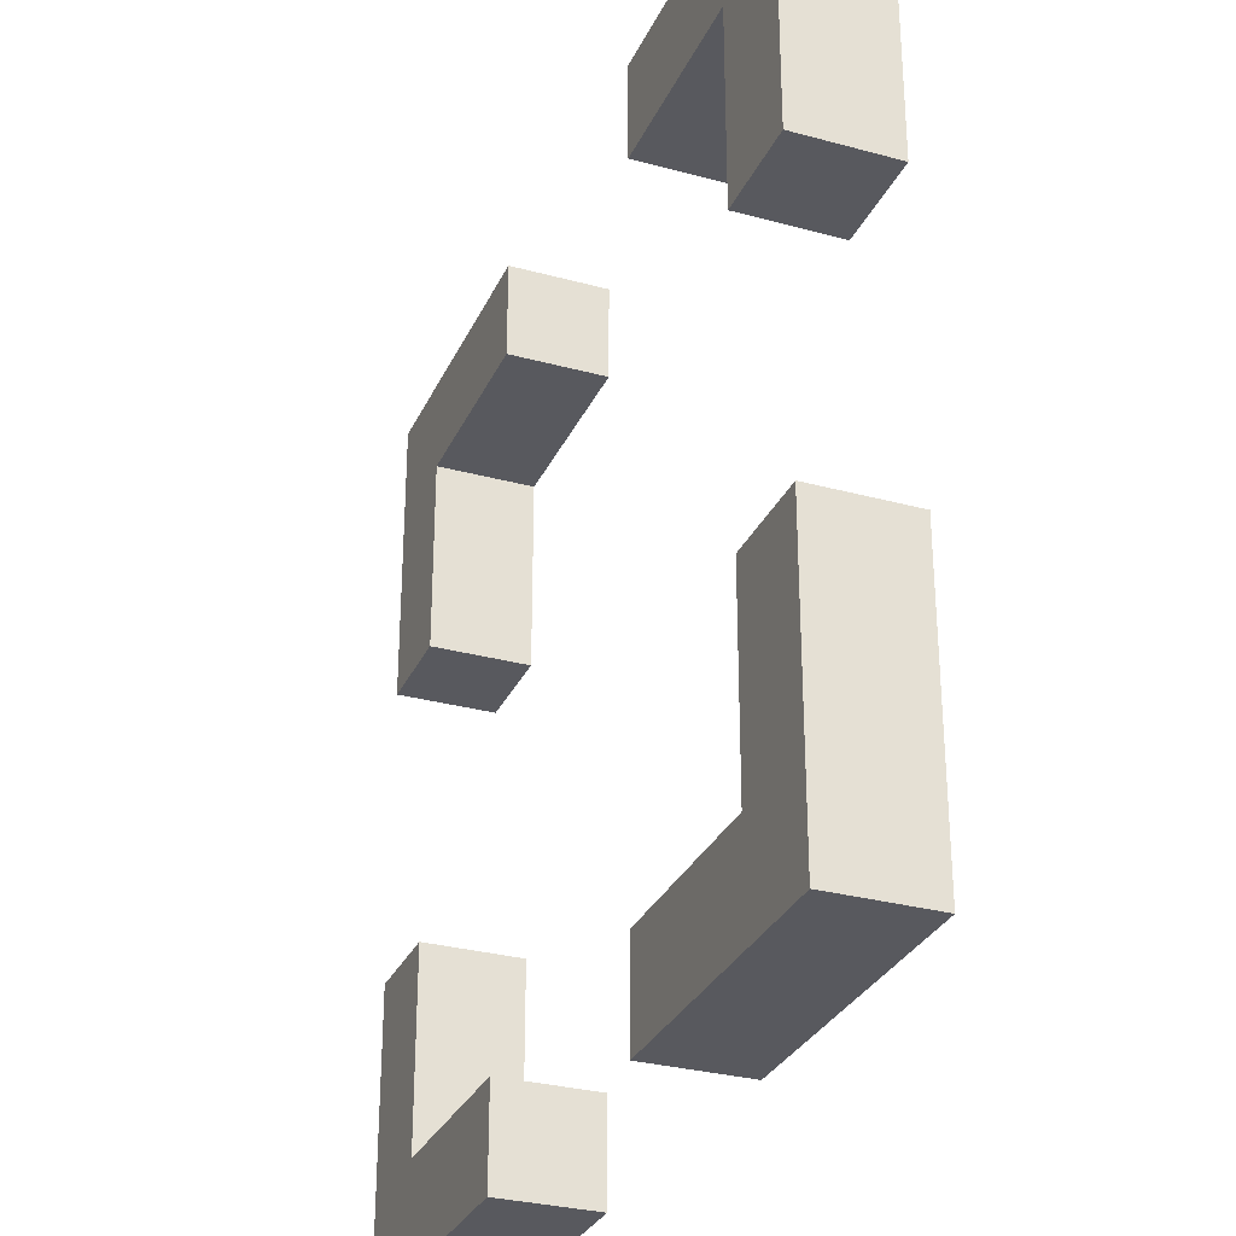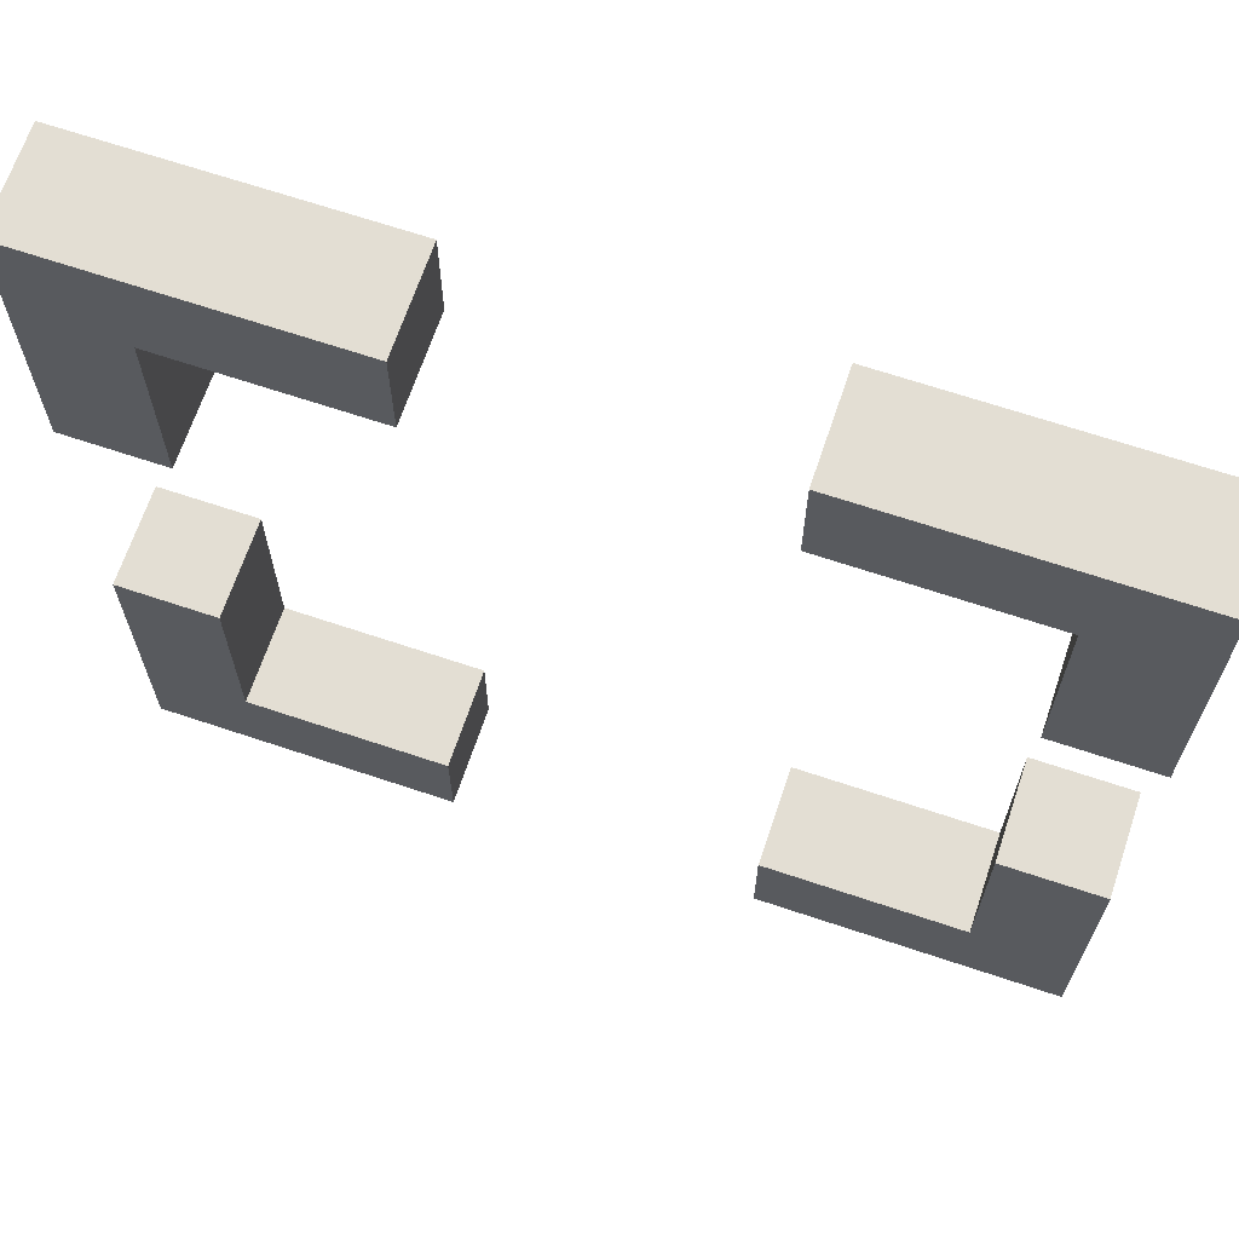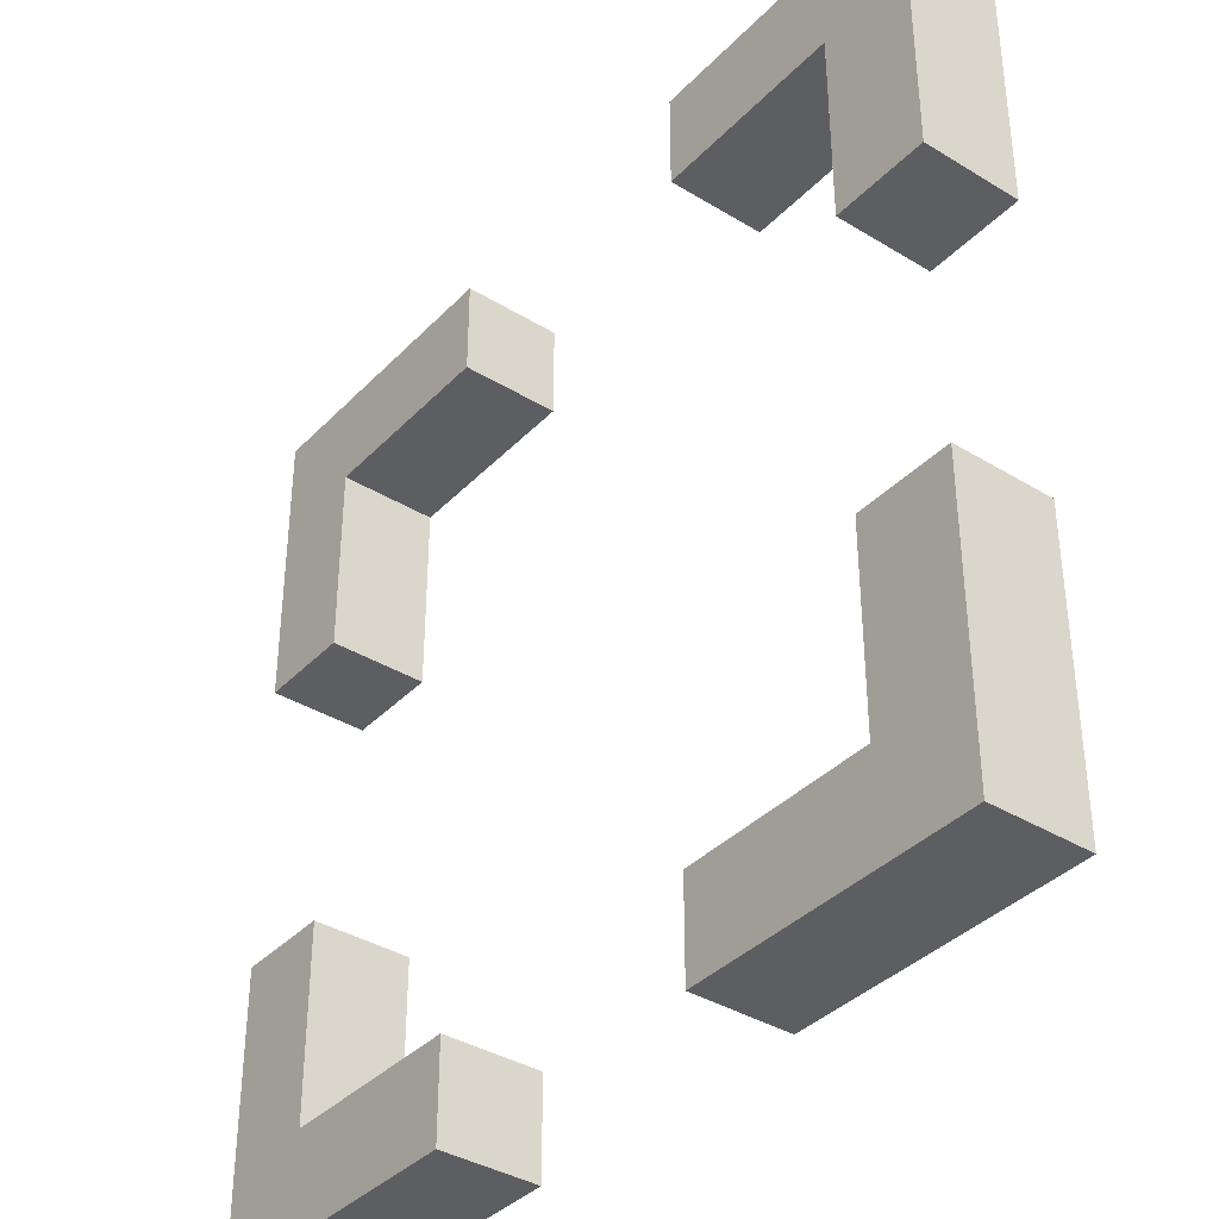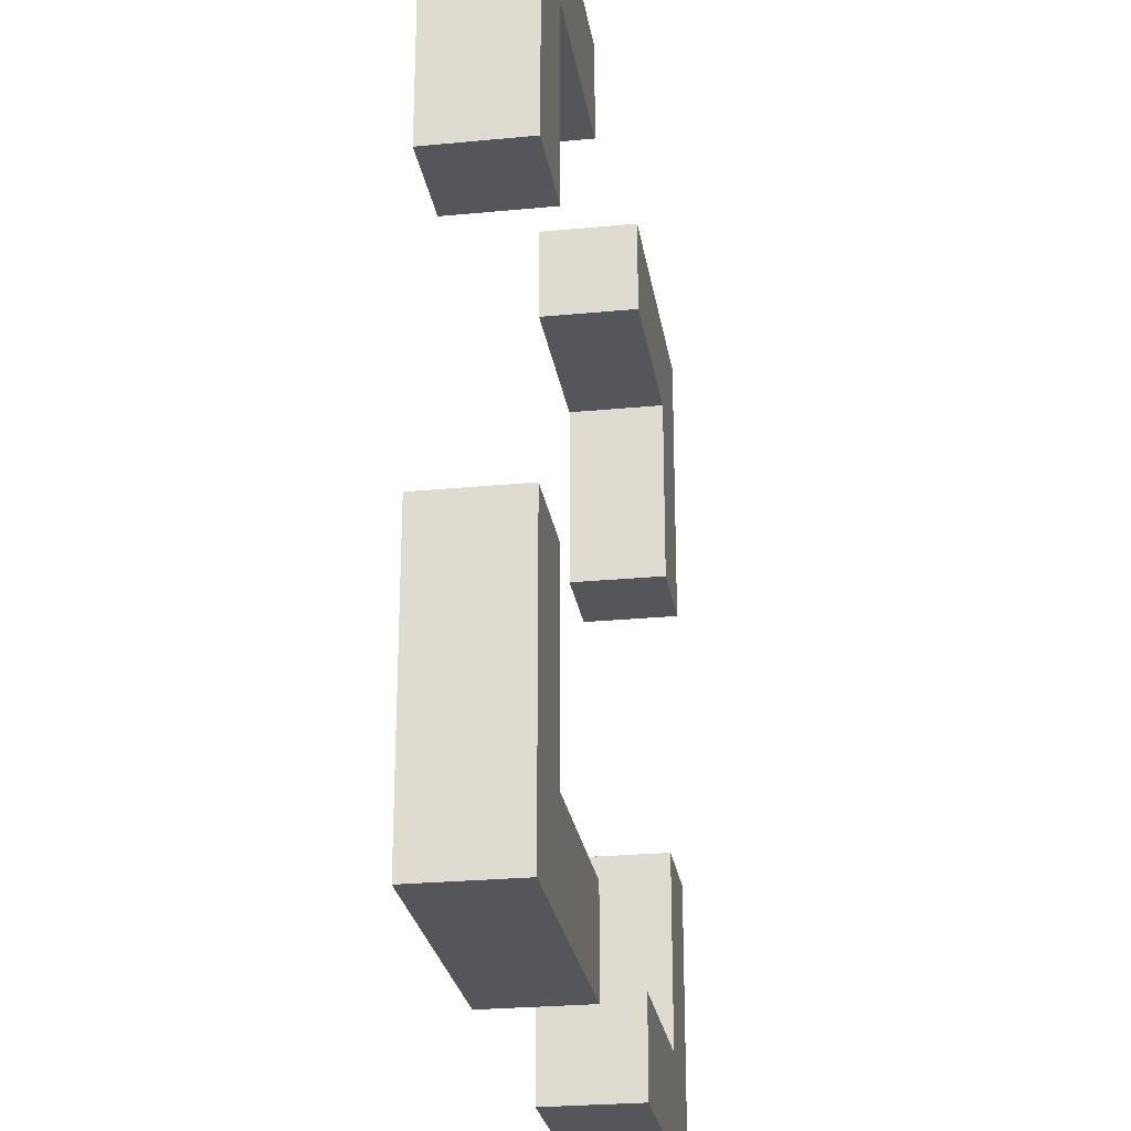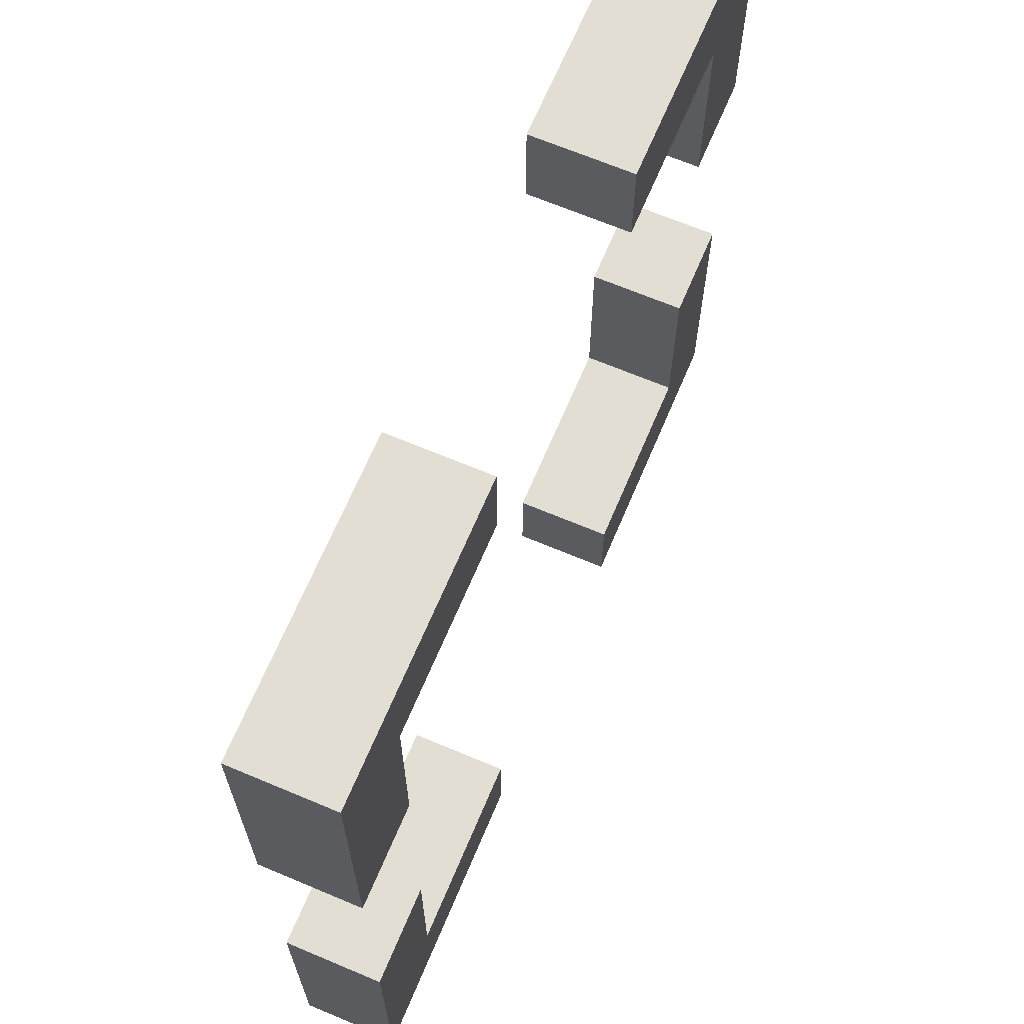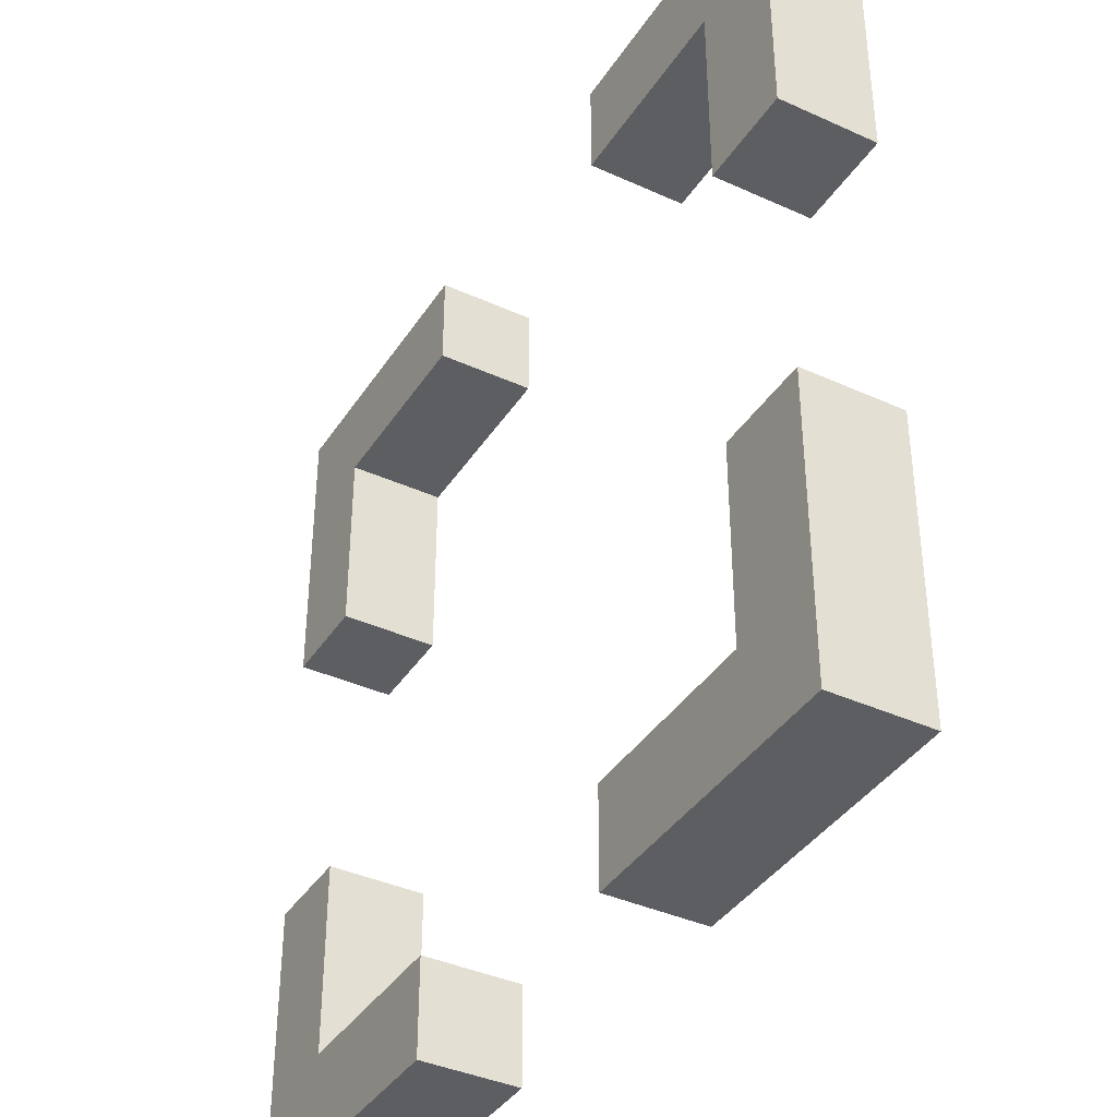
<metadata>
{"format":"obj","ext":"obj","renderer":"f3d","projection":"perspective","resolution":1024,"background":"white","views":[{"elev":-30.4,"azim":-111.5,"up":"+Z"},{"elev":67.2,"azim":18.6,"up":"+Z"},{"elev":-37.6,"azim":-128.0,"up":"+Z"},{"elev":-25.6,"azim":-81.2,"up":"+Z"},{"elev":67.3,"azim":-67.1,"up":"+Z"},{"elev":-38.9,"azim":-119.7,"up":"+Z"}]}
</metadata>
<code>
o
v -0.45 0.15 0.45
v -0.45 0.15 0.15
v -0.45 0.15 -0.15
v -0.45 0.15 -0.45
v -0.45 0.25 0.45
v -0.45 0.25 0.15
v -0.45 0.25 -0.15
v -0.45 0.25 -0.45
v 0.15 0.15 0.45
v 0.15 0.15 0.35
v 0.15 0.15 -0.35
v 0.15 0.15 -0.45
v 0.15 0.25 0.45
v 0.15 0.25 0.35
v 0.15 0.25 -0.35
v 0.15 0.25 -0.45
v 0.35 0.15 0.35
v 0.35 0.15 0.15
v 0.35 0.15 -0.15
v 0.35 0.15 -0.35
v 0.35 0.25 0.35
v 0.35 0.25 0.15
v 0.35 0.25 -0.15
v 0.35 0.25 -0.35
v -0.35 0.15 0.35
v -0.35 0.15 0.15
v -0.35 0.15 -0.15
v -0.35 0.15 -0.35
v -0.35 0.25 0.35
v -0.35 0.25 0.15
v -0.35 0.25 -0.15
v -0.35 0.25 -0.35
v -0.15 0.15 0.45
v -0.15 0.15 0.35
v -0.15 0.15 -0.35
v -0.15 0.15 -0.45
v -0.15 0.25 0.45
v -0.15 0.25 0.35
v -0.15 0.25 -0.35
v -0.15 0.25 -0.45
v 0.45 0.15 0.45
v 0.45 0.15 0.15
v 0.45 0.15 -0.15
v 0.45 0.15 -0.45
v 0.45 0.25 0.45
v 0.45 0.25 0.15
v 0.45 0.25 -0.15
v 0.45 0.25 -0.45
v -0.45 0.15 0.45
v -0.45 0.25 0.45
v -0.15 0.15 0.45
v -0.15 0.25 0.45
v 0.15 0.15 0.45
v 0.15 0.25 0.45
v 0.45 0.15 0.45
v 0.45 0.25 0.45
v -0.45 0.15 -0.15
v -0.45 0.25 -0.15
v -0.35 0.15 -0.15
v -0.35 0.25 -0.15
v 0.35 0.15 -0.15
v 0.35 0.25 -0.15
v 0.45 0.15 -0.15
v 0.45 0.25 -0.15
v -0.35 0.15 -0.35
v -0.35 0.25 -0.35
v -0.15 0.15 -0.35
v -0.15 0.25 -0.35
v 0.15 0.15 -0.35
v 0.15 0.25 -0.35
v 0.35 0.15 -0.35
v 0.35 0.25 -0.35
v -0.35 0.15 0.35
v -0.35 0.25 0.35
v -0.15 0.15 0.35
v -0.15 0.25 0.35
v 0.15 0.15 0.35
v 0.15 0.25 0.35
v 0.35 0.15 0.35
v 0.35 0.25 0.35
v -0.45 0.15 0.15
v -0.45 0.25 0.15
v -0.35 0.15 0.15
v -0.35 0.25 0.15
v 0.35 0.15 0.15
v 0.35 0.25 0.15
v 0.45 0.15 0.15
v 0.45 0.25 0.15
v -0.45 0.15 -0.45
v -0.45 0.25 -0.45
v -0.15 0.15 -0.45
v -0.15 0.25 -0.45
v 0.15 0.15 -0.45
v 0.15 0.25 -0.45
v 0.45 0.15 -0.45
v 0.45 0.25 -0.45
v -0.45 0.15 0.45
v -0.15 0.15 0.45
v 0.15 0.15 0.45
v 0.45 0.15 0.45
v -0.35 0.15 0.35
v -0.15 0.15 0.35
v 0.15 0.15 0.35
v 0.35 0.15 0.35
v -0.45 0.15 0.15
v -0.35 0.15 0.15
v 0.35 0.15 0.15
v 0.45 0.15 0.15
v -0.45 0.15 -0.15
v -0.35 0.15 -0.15
v 0.35 0.15 -0.15
v 0.45 0.15 -0.15
v -0.35 0.15 -0.35
v -0.15 0.15 -0.35
v 0.15 0.15 -0.35
v 0.35 0.15 -0.35
v -0.45 0.15 -0.45
v -0.15 0.15 -0.45
v 0.15 0.15 -0.45
v 0.45 0.15 -0.45
v -0.45 0.25 0.45
v -0.15 0.25 0.45
v 0.15 0.25 0.45
v 0.45 0.25 0.45
v -0.35 0.25 0.35
v -0.15 0.25 0.35
v 0.15 0.25 0.35
v 0.35 0.25 0.35
v -0.45 0.25 0.15
v -0.35 0.25 0.15
v 0.35 0.25 0.15
v 0.45 0.25 0.15
v -0.45 0.25 -0.15
v -0.35 0.25 -0.15
v 0.35 0.25 -0.15
v 0.45 0.25 -0.15
v -0.35 0.25 -0.35
v -0.15 0.25 -0.35
v 0.15 0.25 -0.35
v 0.35 0.25 -0.35
v -0.45 0.25 -0.45
v -0.15 0.25 -0.45
v 0.15 0.25 -0.45
v 0.45 0.25 -0.45
f 5 2 1
f 6 2 5
f 7 4 3
f 8 4 7
f 13 10 9
f 14 10 13
f 15 12 11
f 16 12 15
f 21 18 17
f 22 18 21
f 23 20 19
f 24 20 23
f 25 26 29
f 29 26 30
f 27 28 31
f 31 28 32
f 33 34 37
f 37 34 38
f 35 36 39
f 39 36 40
f 41 42 45
f 45 42 46
f 43 44 47
f 47 44 48
f 51 50 49
f 52 50 51
f 55 54 53
f 56 54 55
f 59 58 57
f 60 58 59
f 63 62 61
f 64 62 63
f 67 66 65
f 68 66 67
f 71 70 69
f 72 70 71
f 73 74 75
f 75 74 76
f 77 78 79
f 79 78 80
f 81 82 83
f 83 82 84
f 85 86 87
f 87 86 88
f 89 90 91
f 91 90 92
f 93 94 95
f 95 94 96
f 101 98 97
f 102 98 101
f 103 100 99
f 104 100 103
f 105 101 97
f 106 101 105
f 107 100 104
f 108 100 107
f 113 110 109
f 116 112 111
f 117 114 113
f 117 113 109
f 118 114 117
f 119 116 115
f 120 112 116
f 120 116 119
f 121 122 125
f 125 122 126
f 123 124 127
f 127 124 128
f 121 125 129
f 129 125 130
f 128 124 131
f 131 124 132
f 133 134 137
f 135 136 140
f 137 138 141
f 133 137 141
f 141 138 142
f 139 140 143
f 140 136 144
f 143 140 144

</code>
